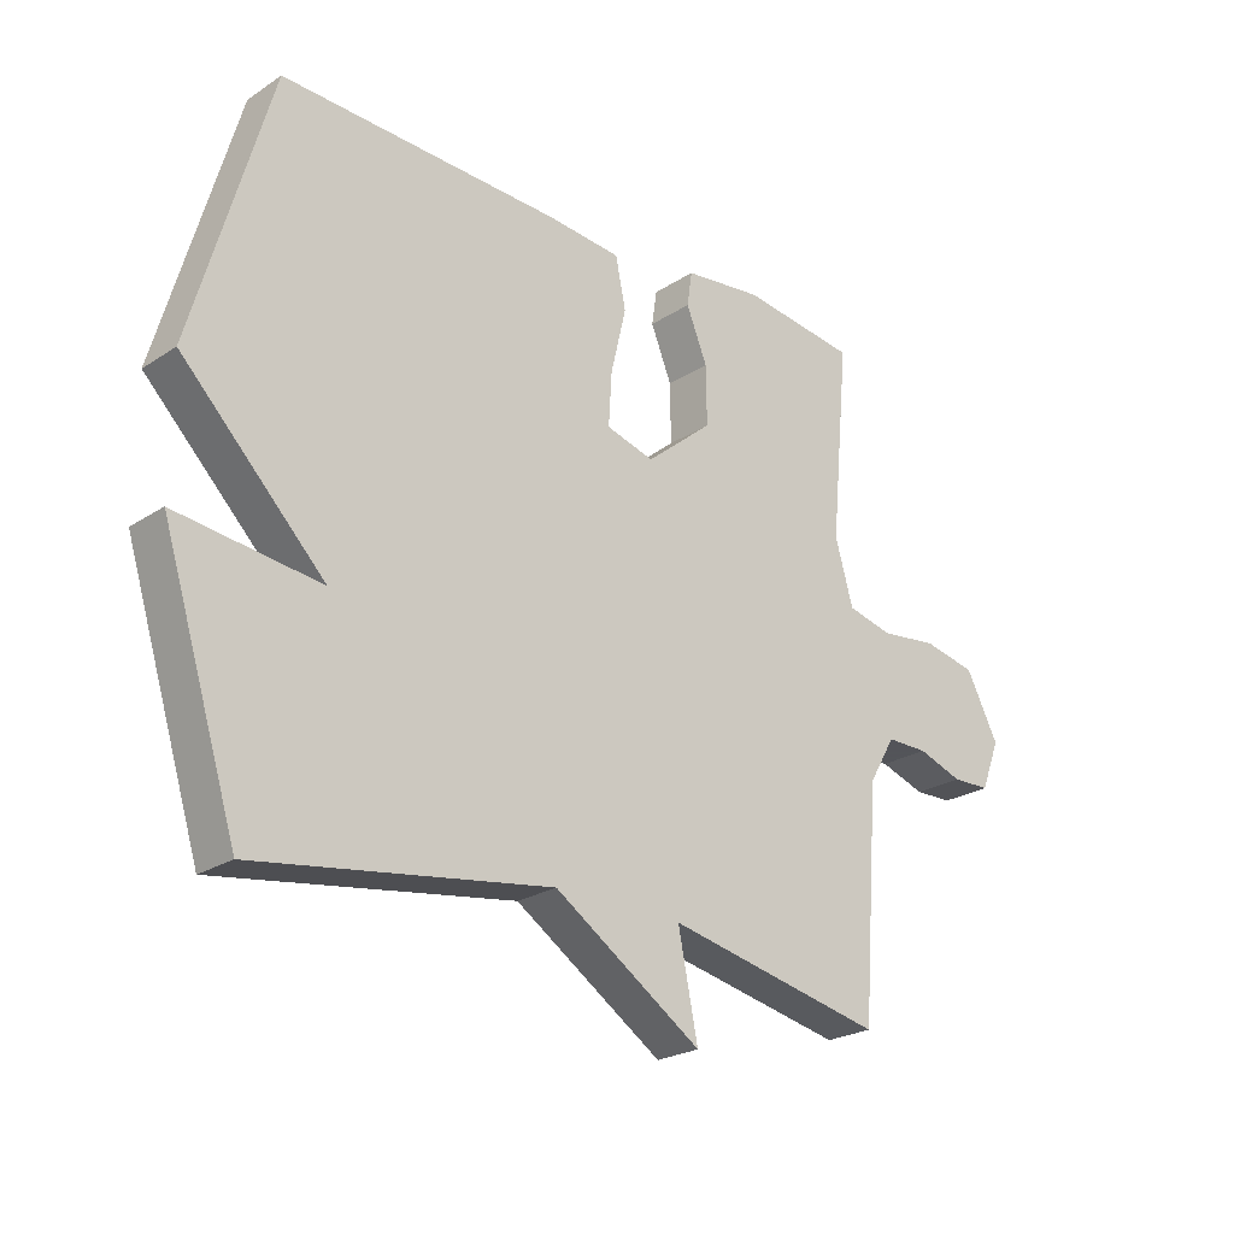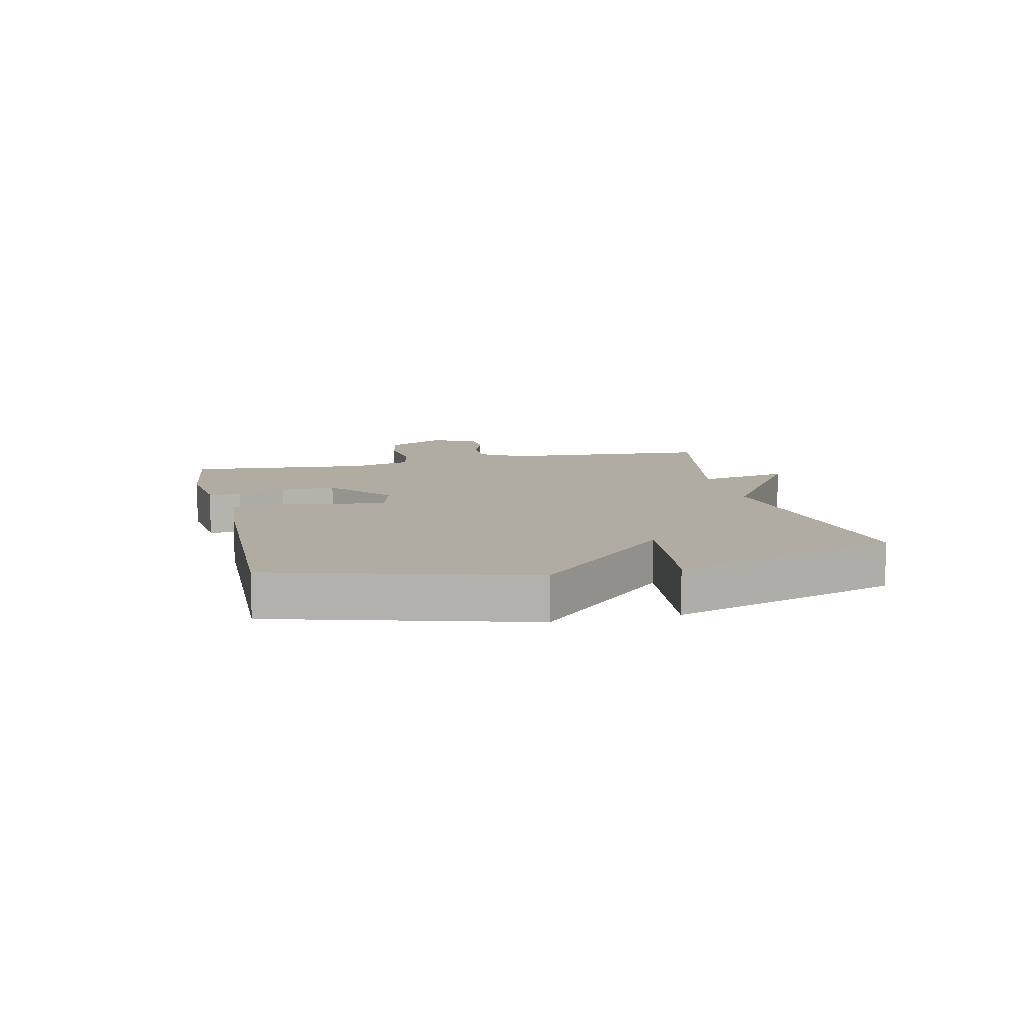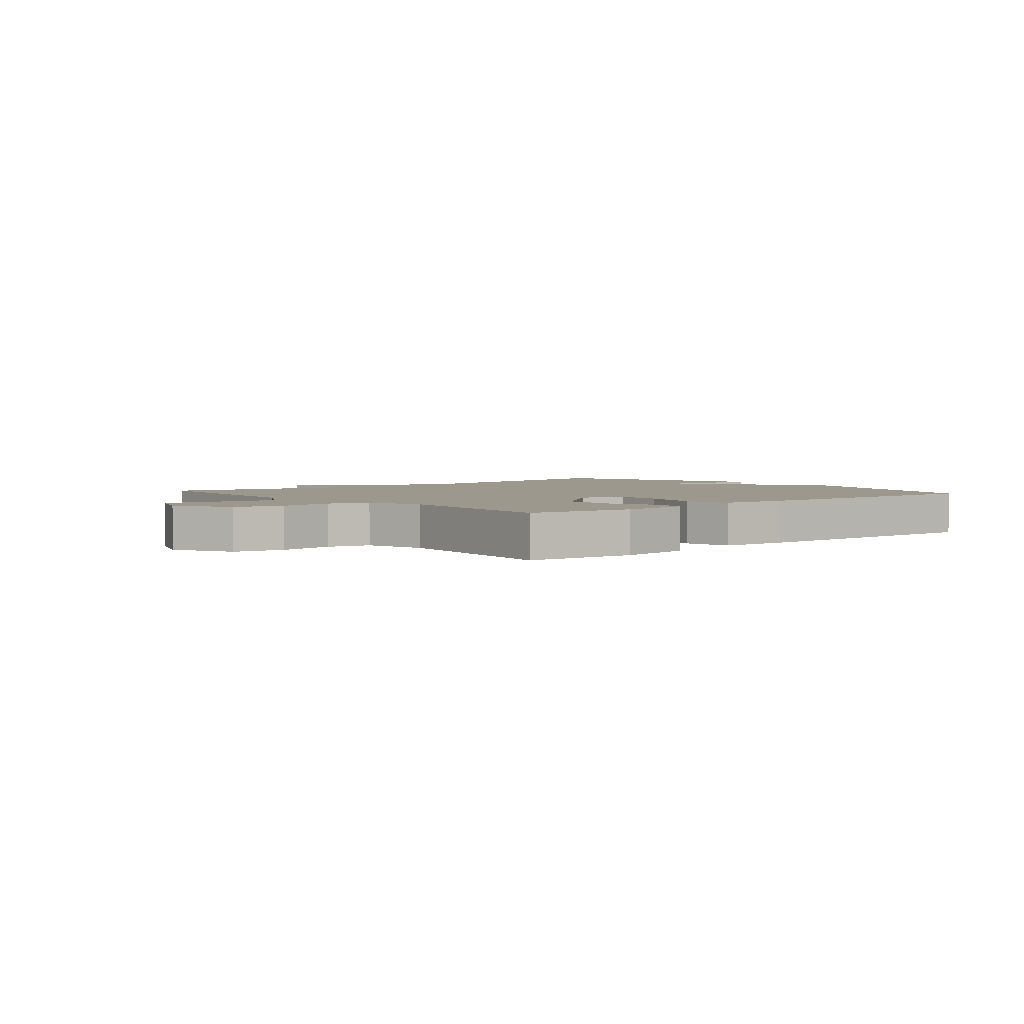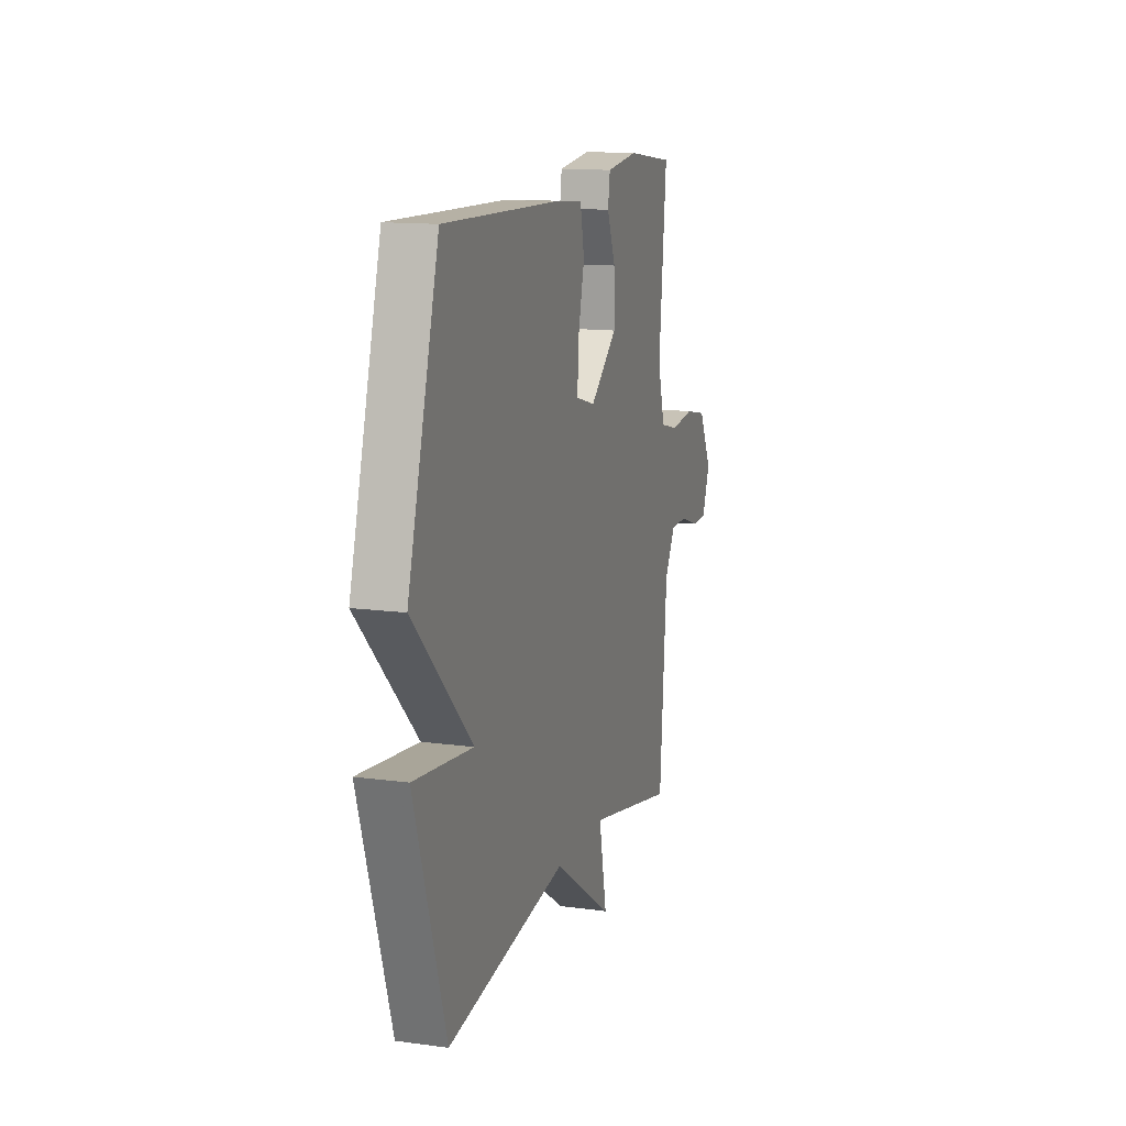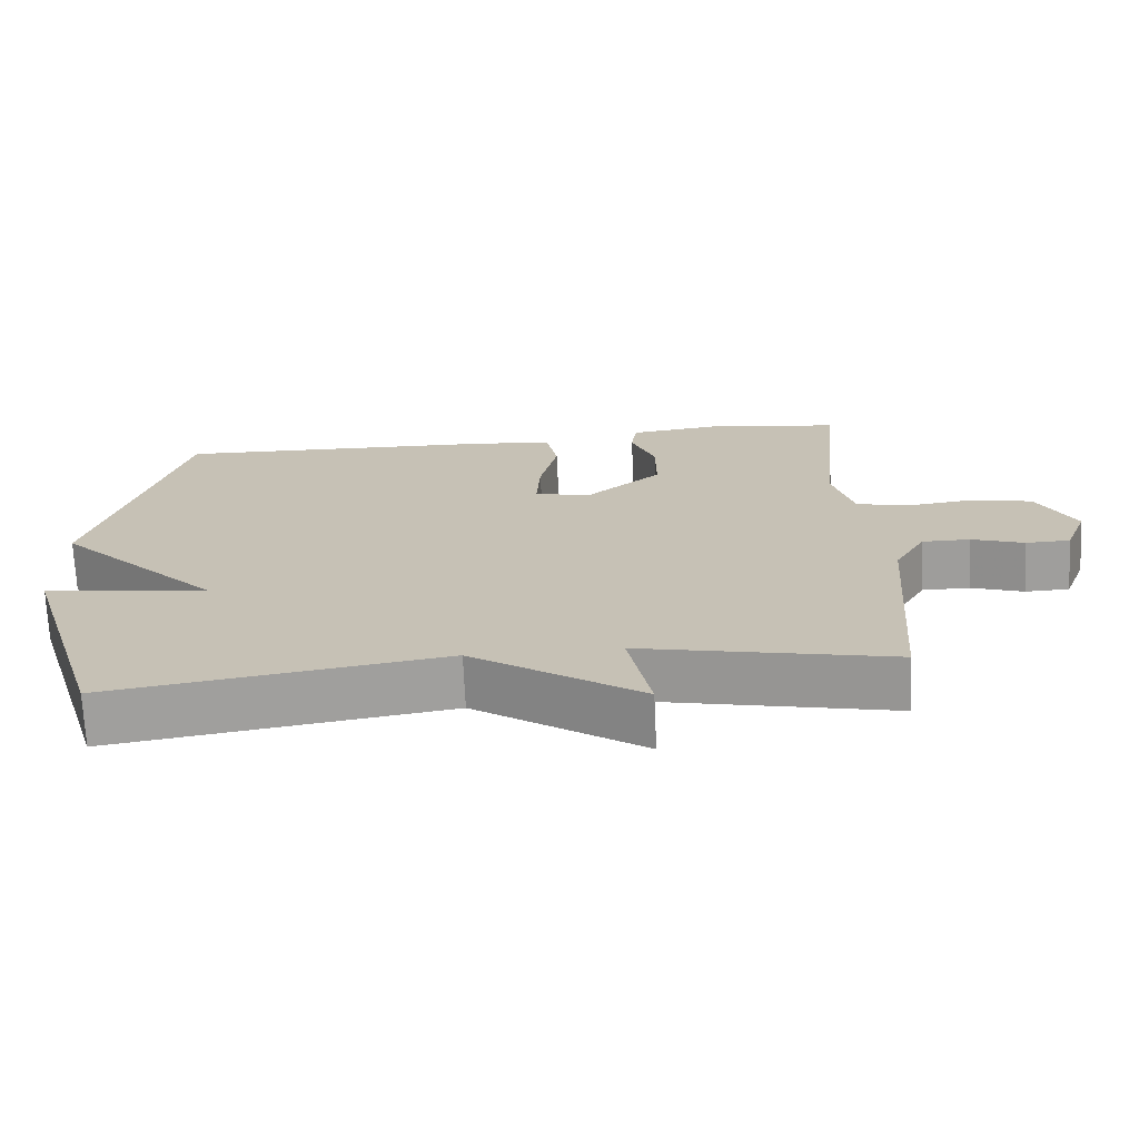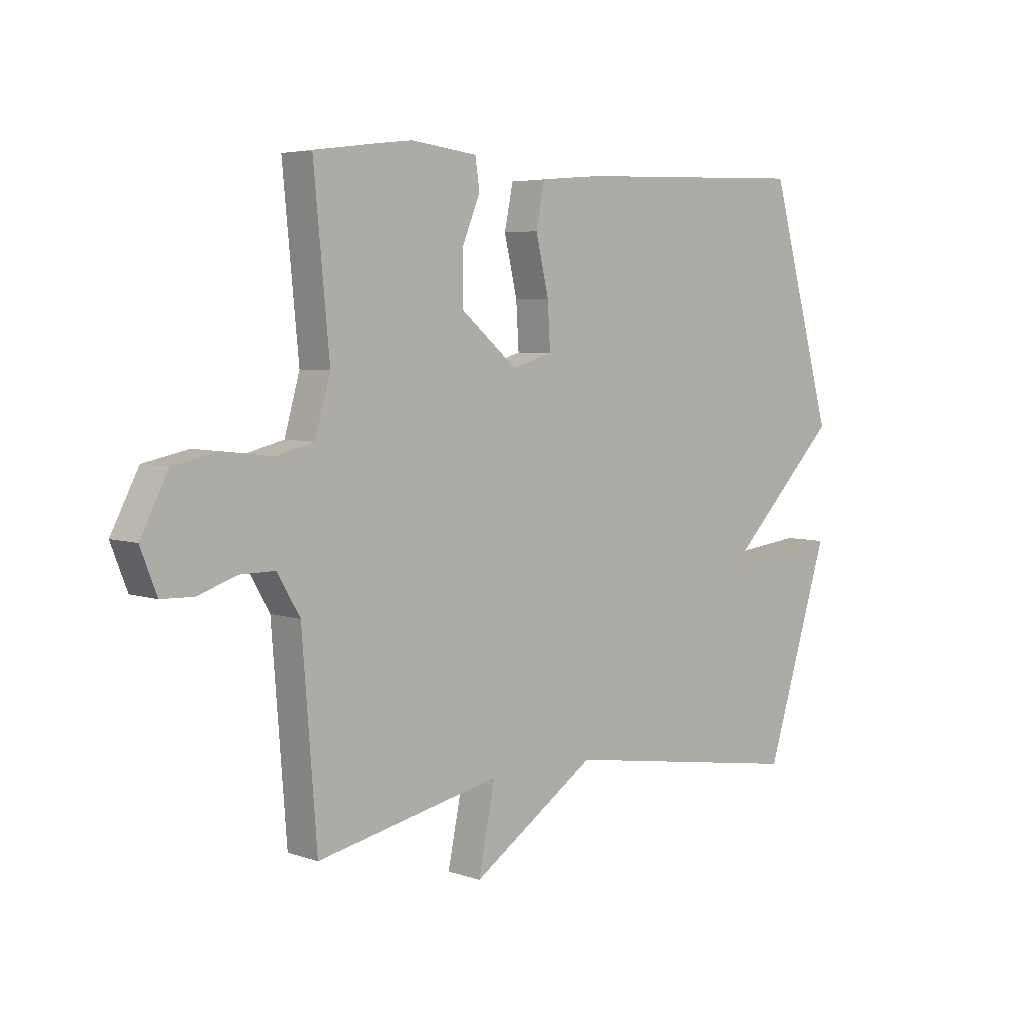
<metadata>
{"format":"obj","ext":"obj","renderer":"f3d","projection":"perspective","resolution":1024,"background":"white","views":[{"elev":-23.9,"azim":137.1,"up":"+Z"},{"elev":10.2,"azim":76.9,"up":"+Y"},{"elev":3.1,"azim":-40.1,"up":"+Y"},{"elev":13.5,"azim":107.1,"up":"+Z"},{"elev":-70.6,"azim":-177.3,"up":"+Z"},{"elev":5.2,"azim":-43.3,"up":"+Z"}]}
</metadata>
<code>
v 0.5 0.07 -0.5
v 0.042 0.07 -0.429
v -0.189 0.07 -0.582
v -0.158 0.07 -0.429
v -0.5 0.07 -0.5
v -0.527 0.07 -0.15
v -0.569 0.07 -0.079
v -0.634 0.07 -0.079
v -0.705 0.07 -0.103
v -0.765 0.07 -0.101
v -0.795 0.07 -0.024
v -0.744 0.07 0.074
v -0.661 0.07 0.091
v -0.57 0.07 0.08
v -0.499 0.07 0.097
v -0.471 0.07 0.196
v -0.5 0.07 0.5
v -0.318 0.07 0.523
v -0.195 0.07 0.508
v -0.187 0.07 0.454
v -0.22 0.07 0.373
v -0.221 0.07 0.281
v -0.116 0.07 0.193
v -0.041 0.07 0.214
v -0.046 0.07 0.297
v -0.07 0.07 0.399
v -0.054 0.07 0.477
v 0.061 0.07 0.487
v 0.5 0.07 0.5
v 0.619 0.07 0.078
v 0.395 0.07 -0.148
v 0.619 0.07 -0.122
v 0.5 0 -0.5
v 0.042 0 -0.429
v -0.189 0 -0.582
v -0.158 0 -0.429
v -0.5 0 -0.5
v -0.527 0 -0.15
v -0.569 0 -0.079
v -0.634 0 -0.079
v -0.705 0 -0.103
v -0.765 0 -0.101
v -0.795 0 -0.024
v -0.744 0 0.074
v -0.661 0 0.091
v -0.57 0 0.08
v -0.499 0 0.097
v -0.471 0 0.196
v -0.5 0 0.5
v -0.318 0 0.523
v -0.195 0 0.508
v -0.187 0 0.454
v -0.22 0 0.373
v -0.221 0 0.281
v -0.116 0 0.193
v -0.041 0 0.214
v -0.046 0 0.297
v -0.07 0 0.399
v -0.054 0 0.477
v 0.061 0 0.487
v 0.5 0 0.5
v 0.619 0 0.078
v 0.395 0 -0.148
v 0.619 0 -0.122
f 31 32 1 2
f 29 30 31
f 28 29 31
f 27 28 31
f 26 27 31
f 25 26 31
f 24 25 31 2
f 23 24 2
f 22 23 2
f 19 20 21
f 18 19 21
f 17 18 21
f 16 17 21
f 15 16 21 22
f 12 13 14
f 11 12 14
f 10 11 14
f 9 10 14
f 8 9 14
f 7 8 14 15
f 15 22 2
f 7 15 2
f 6 7 2
f 2 3 4
f 6 2 4
f 4 5 6
f 34 33 64 63
f 63 62 61
f 63 61 60
f 63 60 59
f 63 59 58
f 63 58 57
f 34 63 57 56
f 34 56 55
f 34 55 54
f 53 52 51
f 53 51 50
f 53 50 49
f 53 49 48
f 54 53 48 47
f 46 45 44
f 46 44 43
f 46 43 42
f 46 42 41
f 46 41 40
f 47 46 40 39
f 34 54 47
f 34 47 39
f 34 39 38
f 36 35 34
f 36 34 38
f 38 37 36
f 1 33 34 2
f 2 34 35 3
f 3 35 36 4
f 4 36 37 5
f 5 37 38 6
f 6 38 39 7
f 7 39 40 8
f 8 40 41 9
f 9 41 42 10
f 10 42 43 11
f 11 43 44 12
f 12 44 45 13
f 13 45 46 14
f 14 46 47 15
f 15 47 48 16
f 16 48 49 17
f 17 49 50 18
f 18 50 51 19
f 19 51 52 20
f 20 52 53 21
f 21 53 54 22
f 22 54 55 23
f 23 55 56 24
f 24 56 57 25
f 25 57 58 26
f 26 58 59 27
f 27 59 60 28
f 28 60 61 29
f 29 61 62 30
f 30 62 63 31
f 31 63 64 32
f 32 64 33 1

</code>
